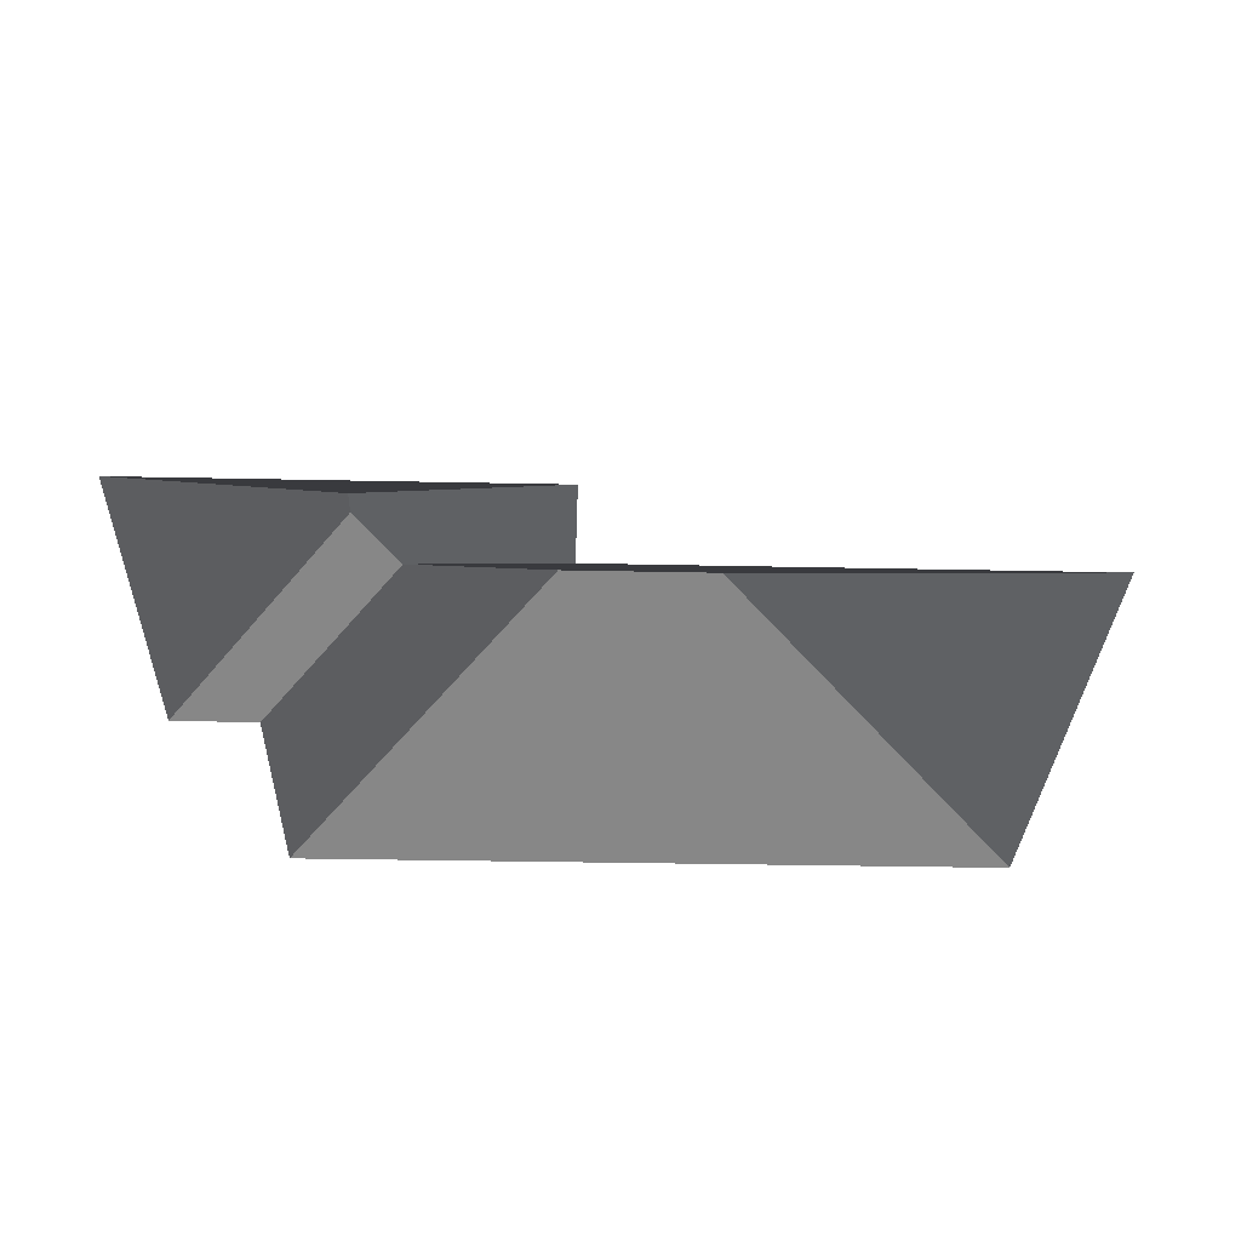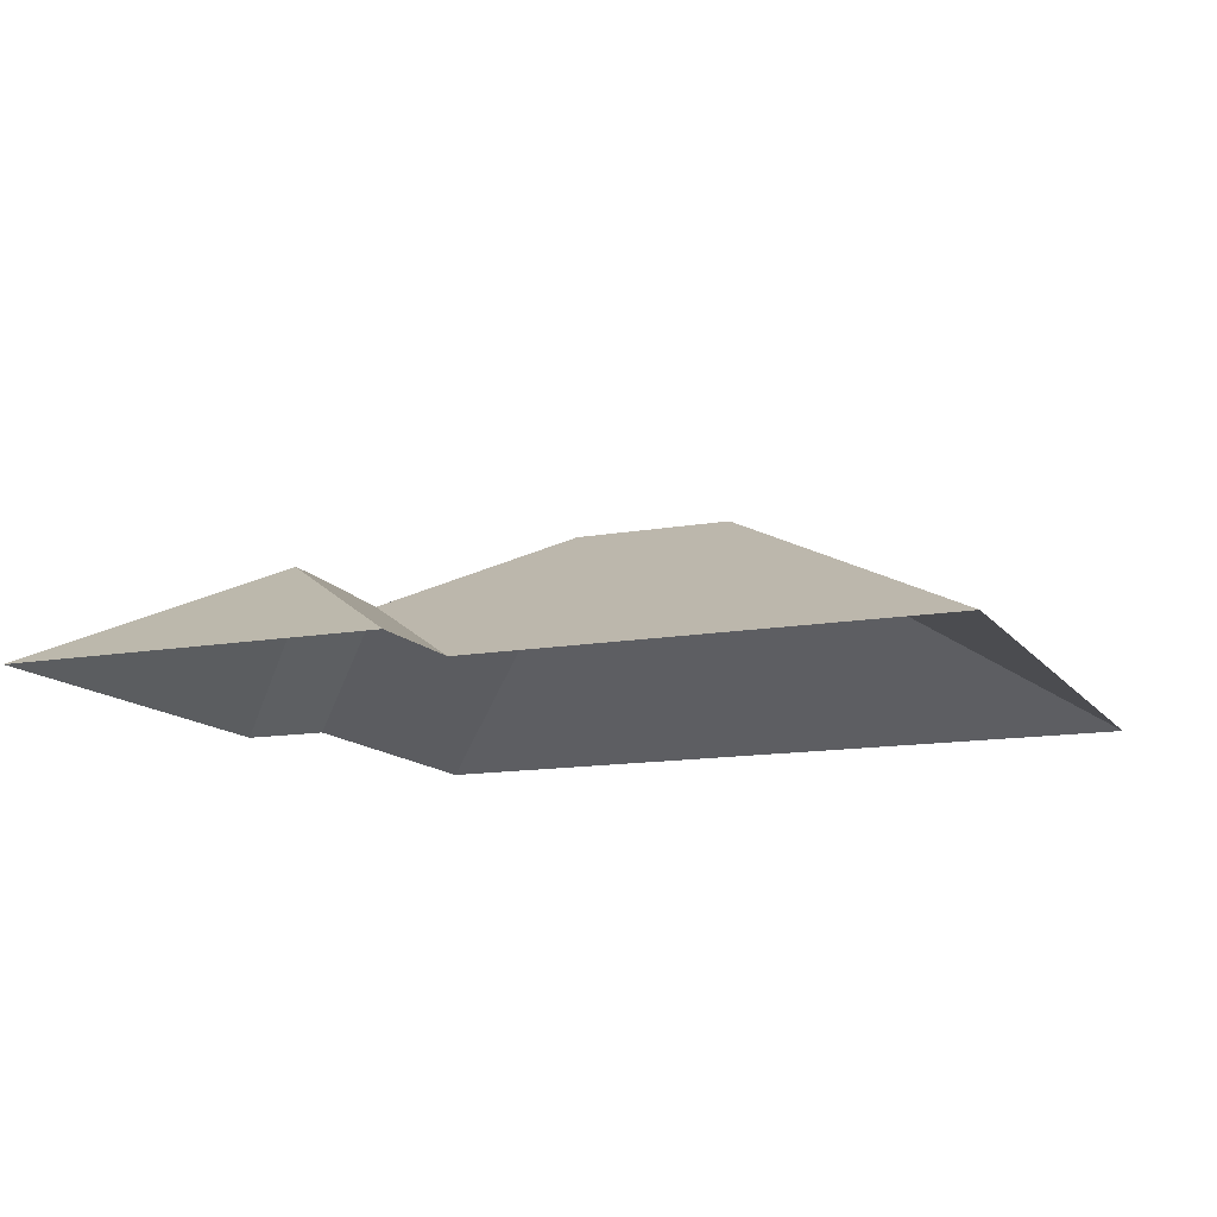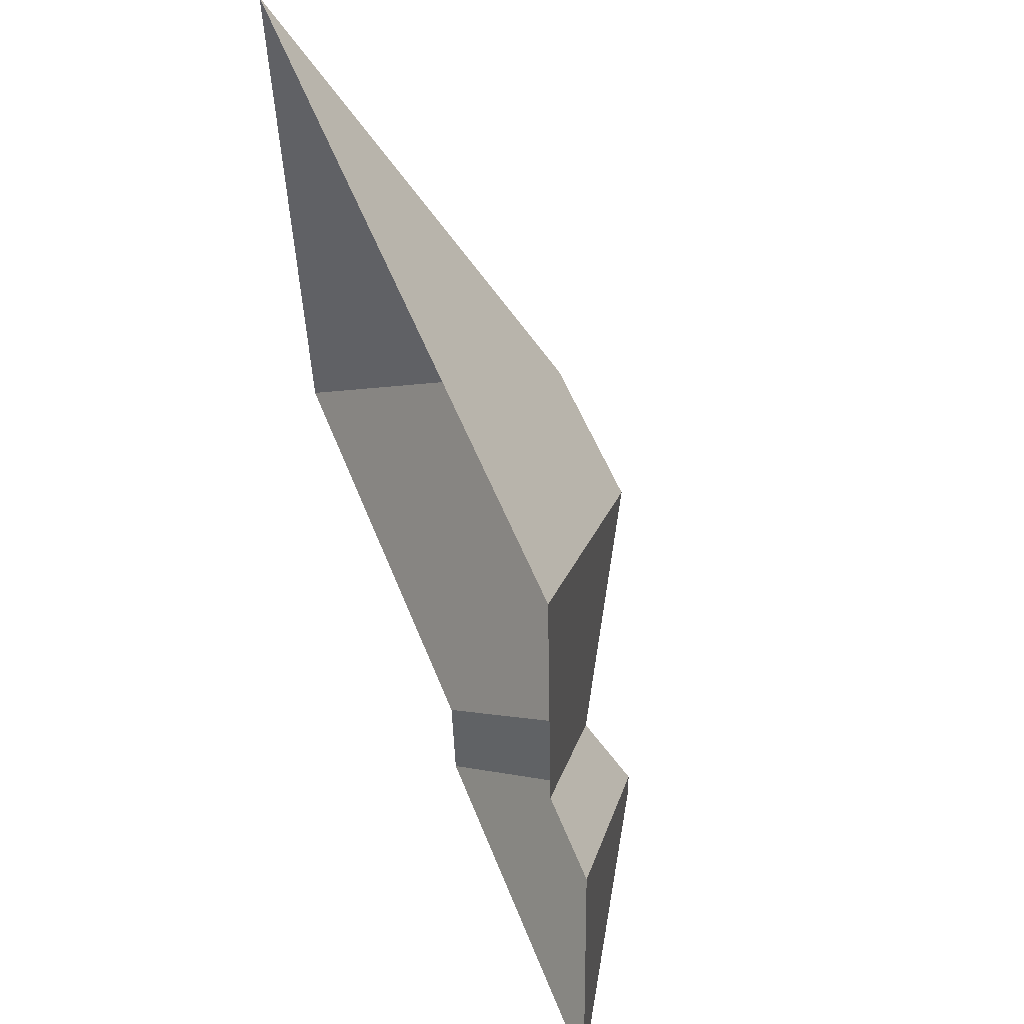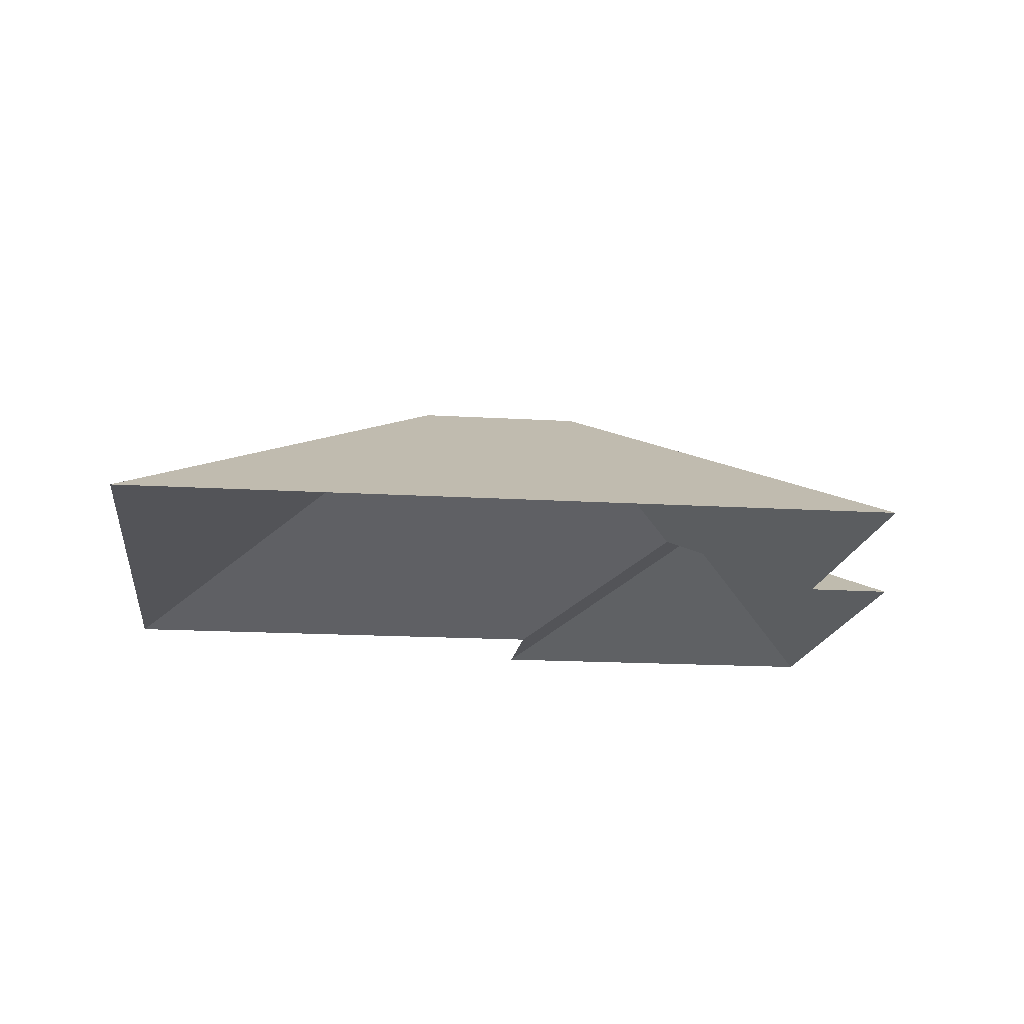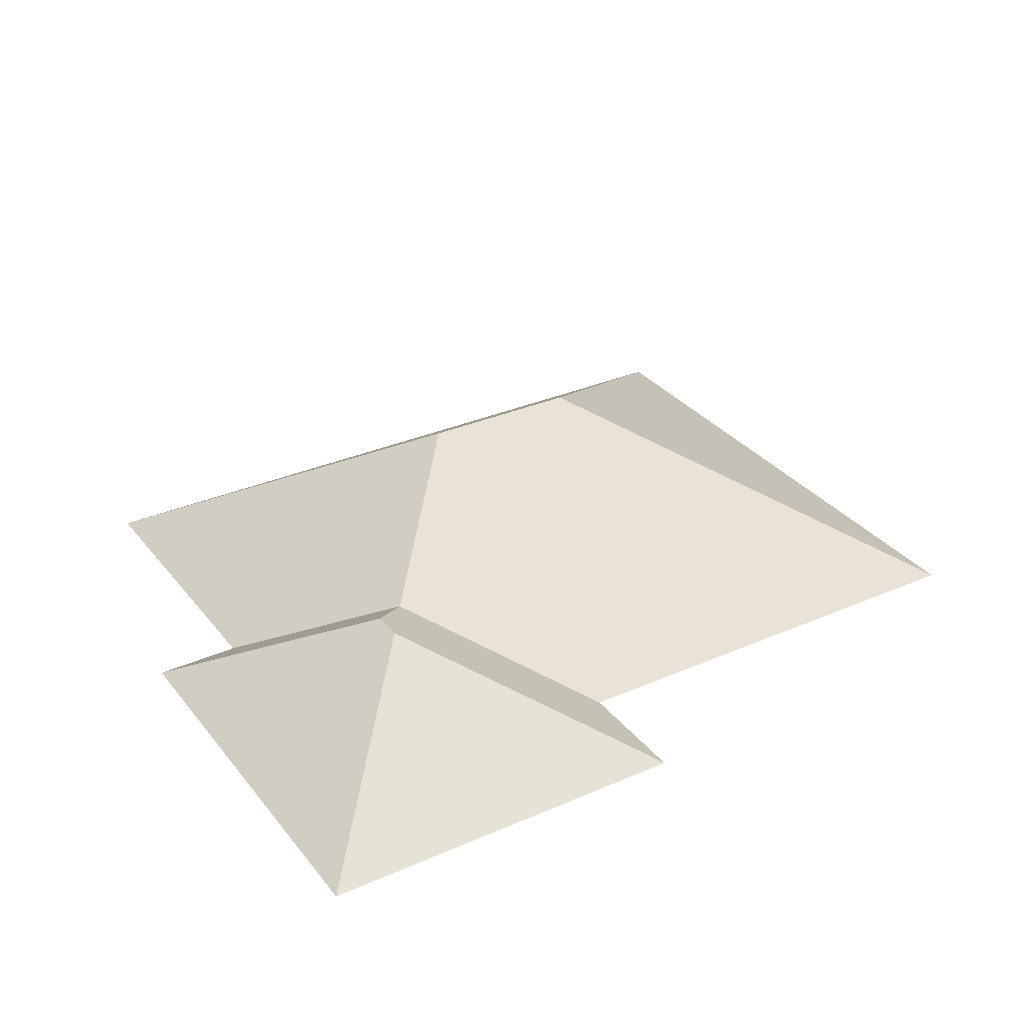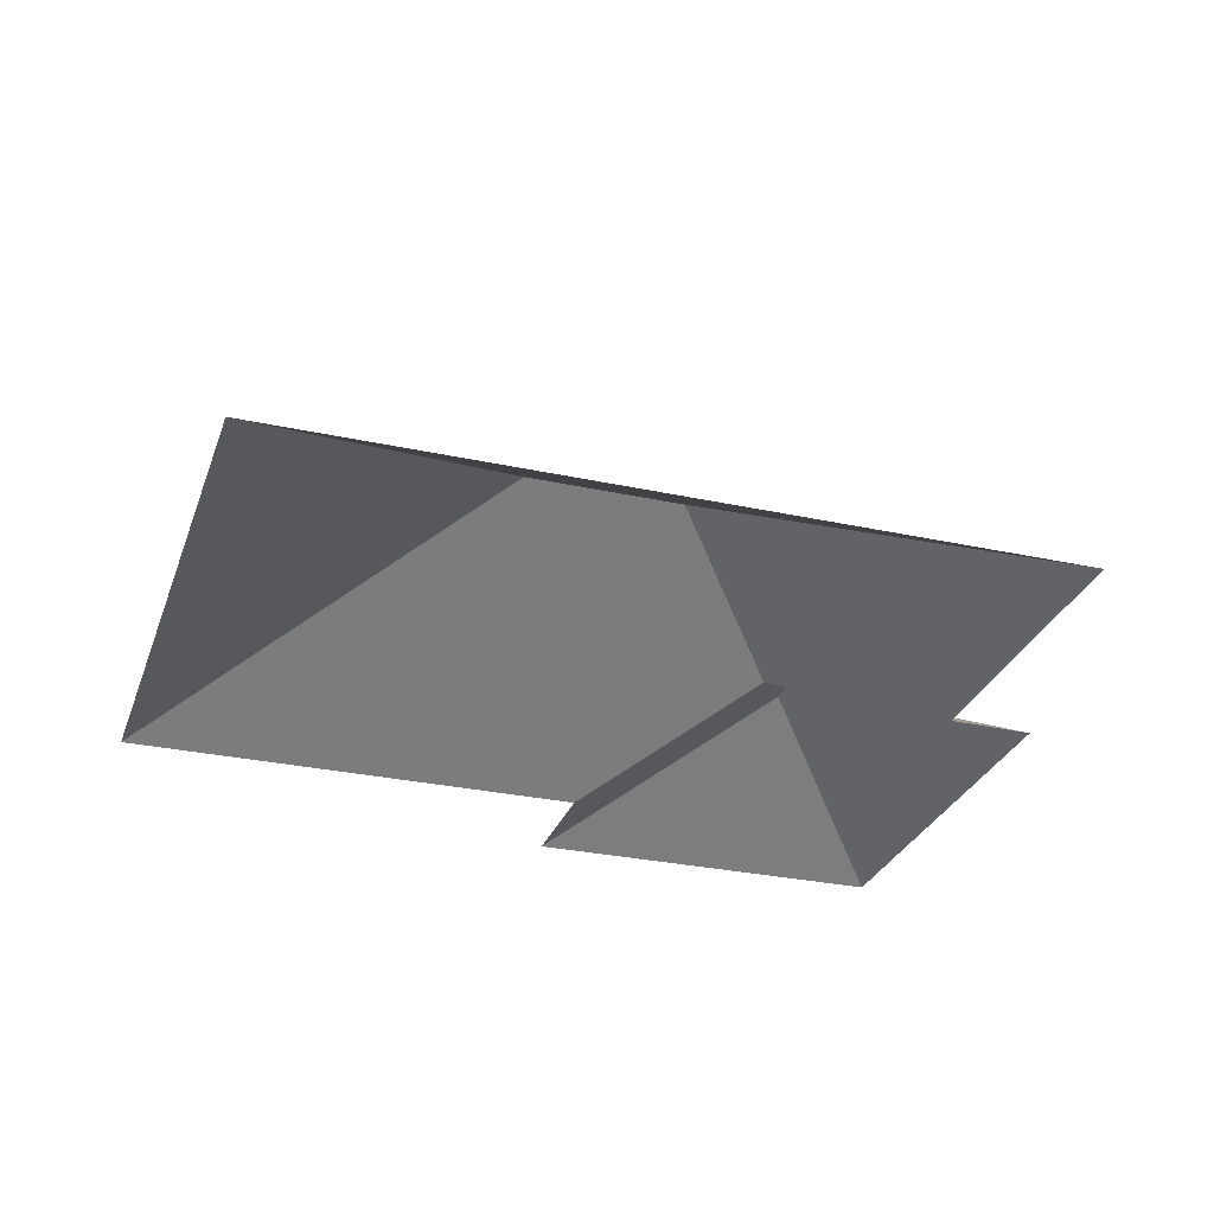
<metadata>
{"format":"obj","ext":"obj","renderer":"f3d","projection":"perspective","resolution":1024,"background":"white","views":[{"elev":-30.1,"azim":175.1,"up":"+Y"},{"elev":-12.9,"azim":-160.4,"up":"+Y"},{"elev":56.6,"azim":69.0,"up":"+Z"},{"elev":-16.5,"azim":-10.2,"up":"+Y"},{"elev":31.7,"azim":145.3,"up":"+Y"},{"elev":-29.3,"azim":-21.0,"up":"+Y"}]}
</metadata>
<code>
o CG10_500_041069_0054_roof
v 354.8 75 -287.6
v 346.3 75 -129.8
v 313.7 75 -131.1
v 307.3 75 -14.04
v 283.2 119.8 -203.6
v 283.9 119.8 -215.4
v 264.7 109.4 -187.9
v 207.7 145 -130.2
v 211.2 75 -295.3
v 208.8 75 -249.8
v 145.7 145 -133.5
v 30 75 -259.4
v 17.63 75 -29.65
v 354.8 0 -287.6
v 346.3 0 -129.8
v 313.7 0 -131.1
v 307.3 0 -14.04
v 17.63 0 -29.65
v 30 0 -259.4
v 208.8 0 -249.8
v 211.2 0 -295.3
f 13 4 8 11
f 7 8 4 3
f 2 5 7 3
f 1 6 5 2
f 10 7 5 6 9
f 12 11 8 7 10
f 13 11 12
f 9 1 6

</code>
